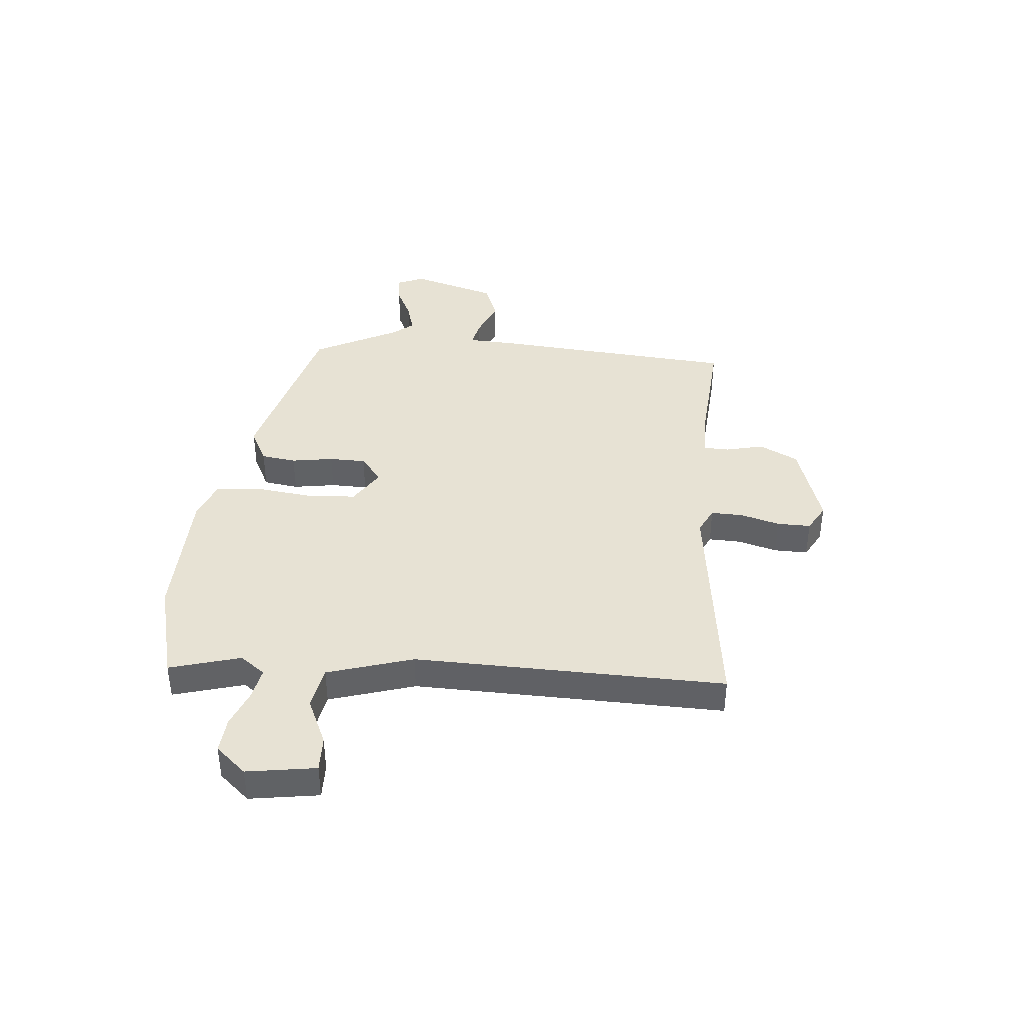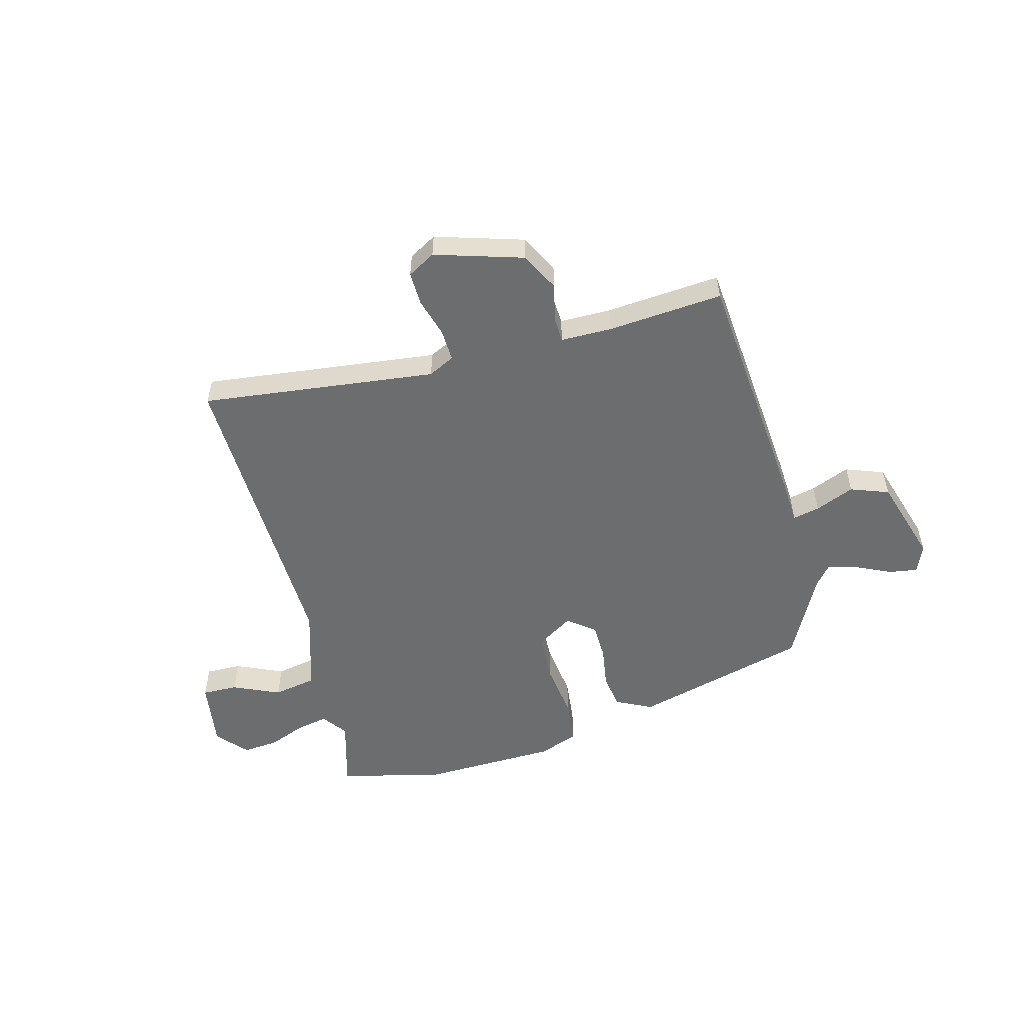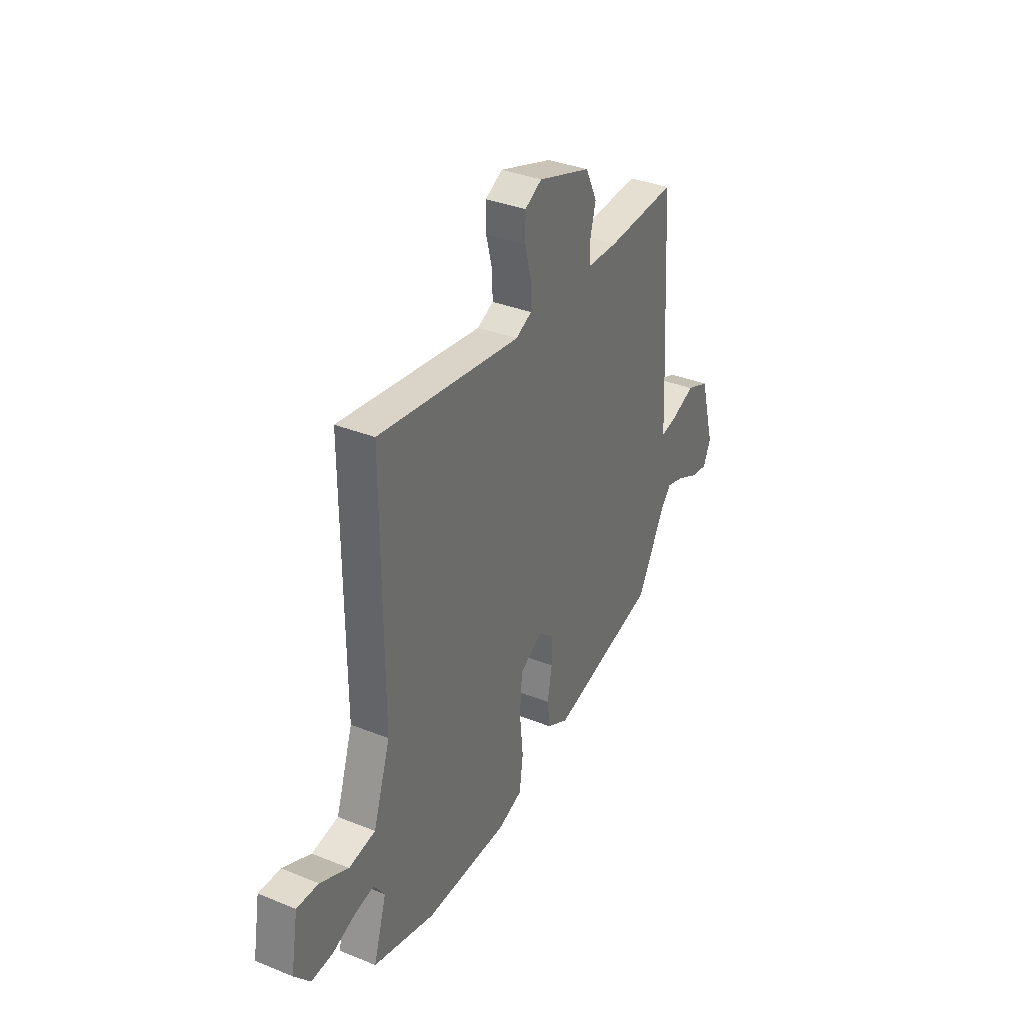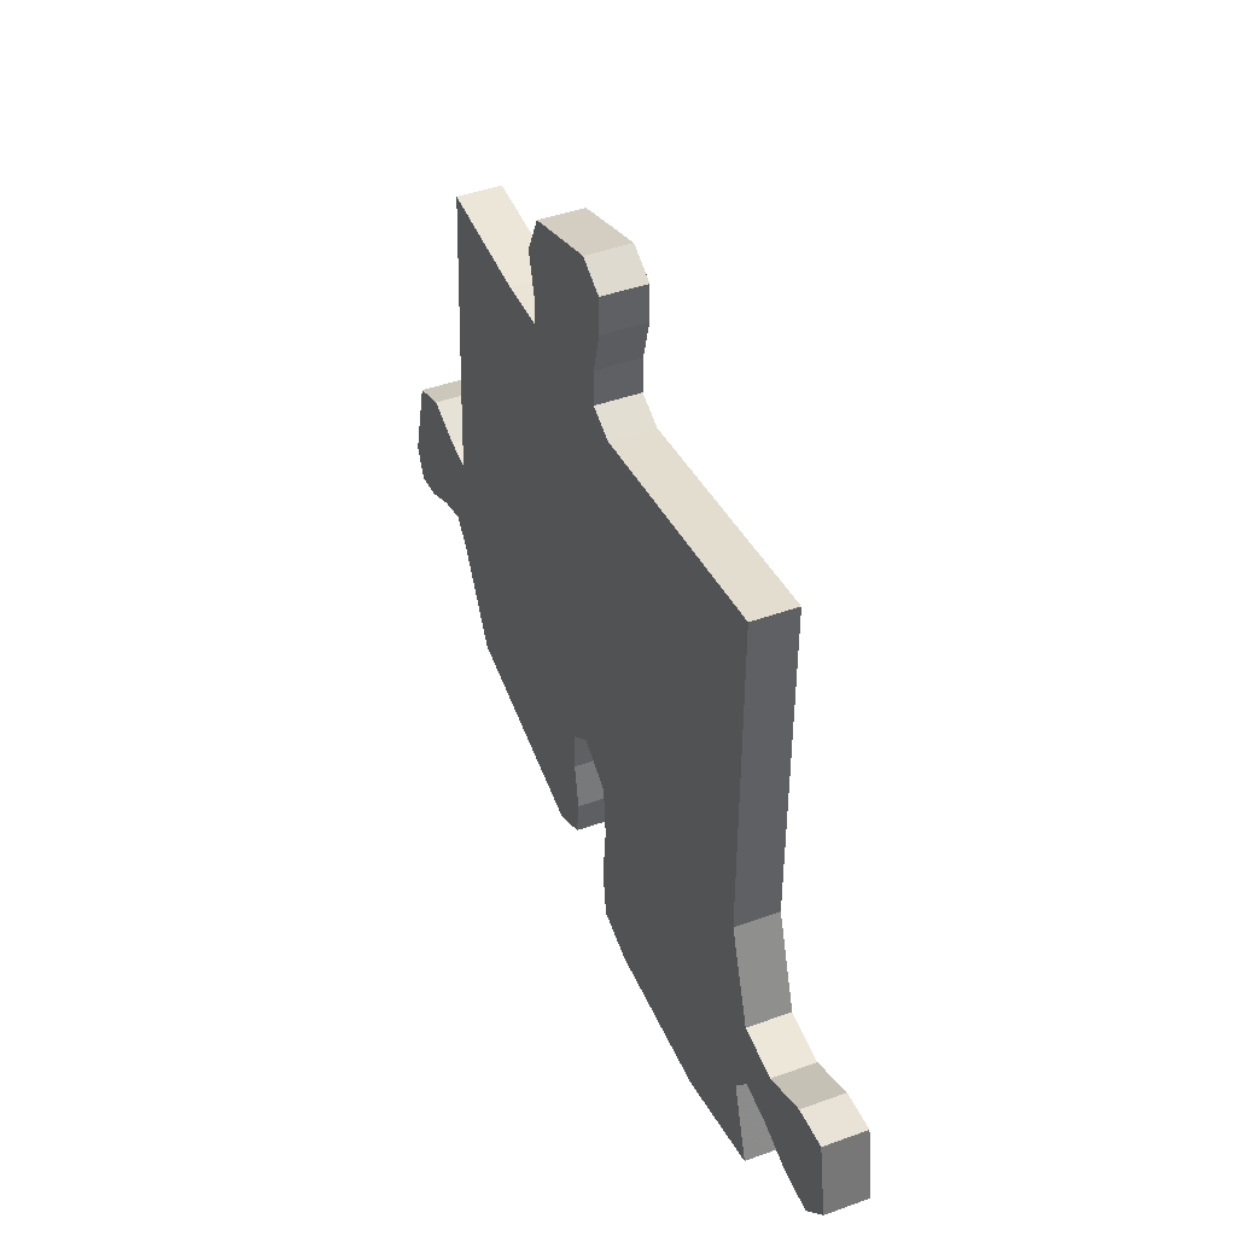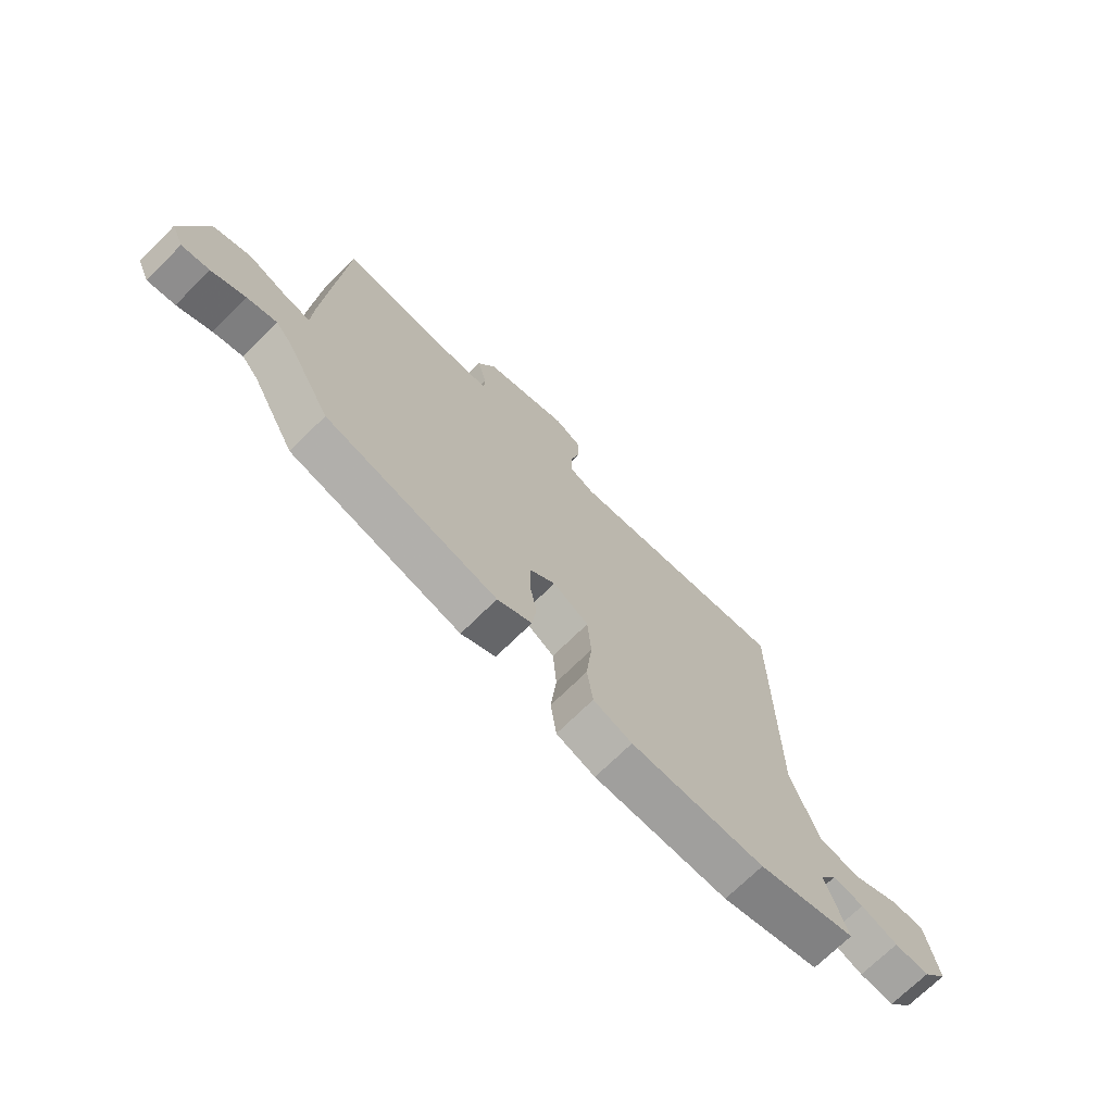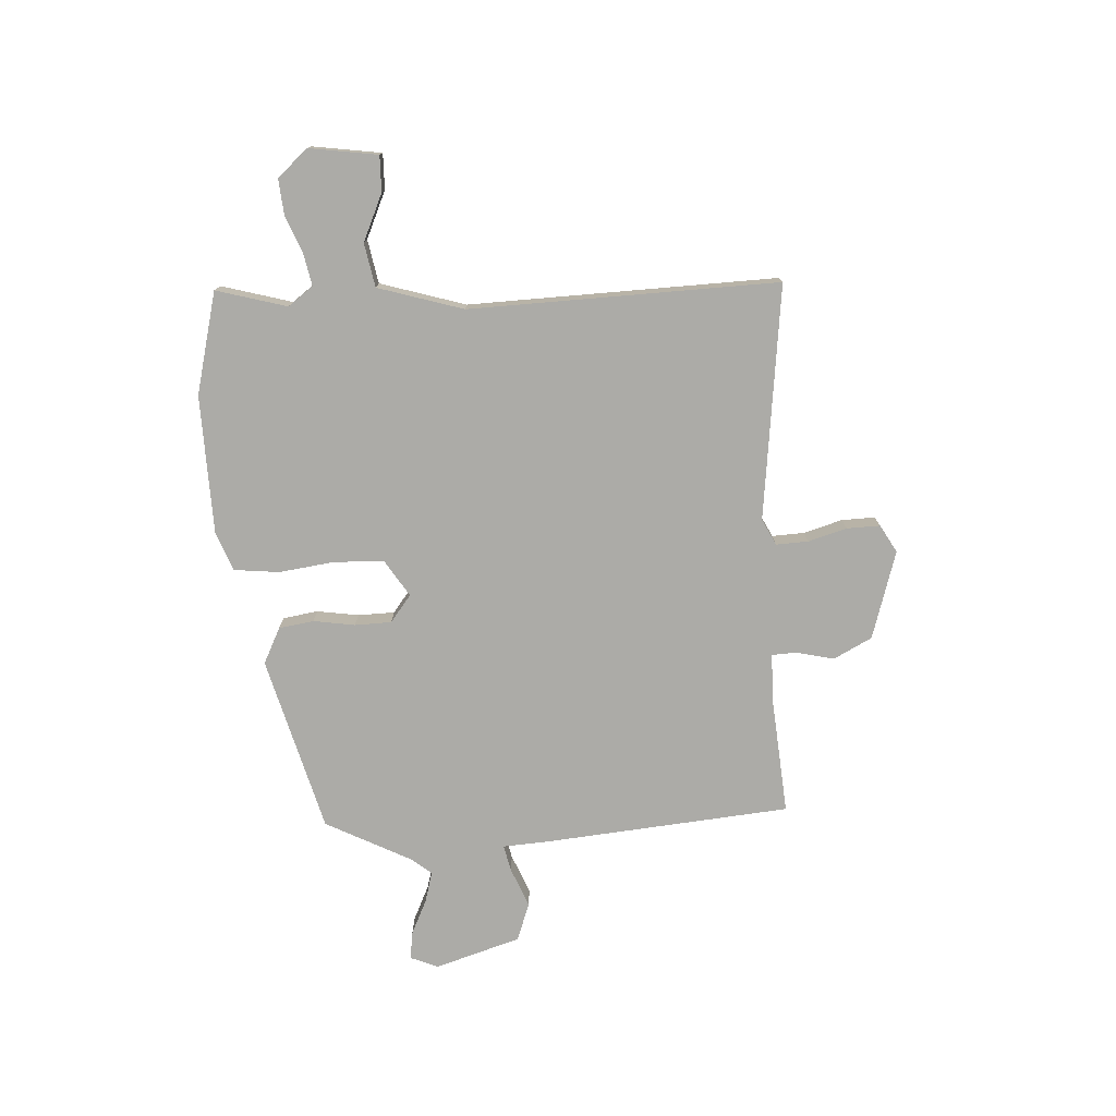
<metadata>
{"format":"obj","ext":"obj","renderer":"f3d","projection":"perspective","resolution":1024,"background":"white","views":[{"elev":39.8,"azim":-83.8,"up":"+Y"},{"elev":-53.9,"azim":16.3,"up":"+Y"},{"elev":35.2,"azim":-61.9,"up":"+Z"},{"elev":44.5,"azim":-112.7,"up":"+Z"},{"elev":-71.3,"azim":134.7,"up":"+Z"},{"elev":-76.3,"azim":-85.3,"up":"+Y"}]}
</metadata>
<code>
v -0.383 0.07 -0.532
v -0.571 0.07 -0.48
v -0.531 0.07 -0.35
v -0.564 0.07 -0.303
v -0.623 0.07 -0.313
v -0.693 0.07 -0.339
v -0.759 0.07 -0.343
v -0.807 0.07 -0.286
v -0.785 0.07 -0.159
v -0.719 0.07 -0.162
v -0.633 0.07 -0.203
v -0.552 0.07 -0.19
v -0.5 0.07 -0.033
v -0.502 0.07 0.54
v -0.068 0.07 0.477
v -0.019 0.07 0.5
v -0.02 0.07 0.56
v -0.039 0.07 0.632
v -0.039 0.07 0.694
v 0.013 0.07 0.722
v 0.175 0.07 0.668
v 0.21 0.07 0.596
v 0.192 0.07 0.526
v 0.193 0.07 0.48
v 0.288 0.07 0.477
v 0.501 0.07 0.489
v 0.53 0.07 0.028
v 0.533 0.07 -0.055
v 0.583 0.07 -0.045
v 0.656 0.07 -0.017
v 0.726 0.07 -0.045
v 0.771 0.07 -0.205
v 0.748 0.07 -0.256
v 0.696 0.07 -0.247
v 0.632 0.07 -0.215
v 0.576 0.07 -0.198
v 0.545 0.07 -0.234
v 0.459 0.07 -0.391
v 0.131 0.07 -0.47
v 0.065 0.07 -0.435
v 0.057 0.07 -0.37
v 0.071 0.07 -0.293
v 0.071 0.07 -0.225
v 0.022 0.07 -0.185
v -0.046 0.07 -0.226
v -0.053 0.07 -0.317
v -0.042 0.07 -0.423
v -0.053 0.07 -0.506
v -0.127 0.07 -0.532
v -0.383 0 -0.532
v -0.571 0 -0.48
v -0.531 0 -0.35
v -0.564 0 -0.303
v -0.623 0 -0.313
v -0.693 0 -0.339
v -0.759 0 -0.343
v -0.807 0 -0.286
v -0.785 0 -0.159
v -0.719 0 -0.162
v -0.633 0 -0.203
v -0.552 0 -0.19
v -0.5 0 -0.033
v -0.502 0 0.54
v -0.068 0 0.477
v -0.019 0 0.5
v -0.02 0 0.56
v -0.039 0 0.632
v -0.039 0 0.694
v 0.013 0 0.722
v 0.175 0 0.668
v 0.21 0 0.596
v 0.192 0 0.526
v 0.193 0 0.48
v 0.288 0 0.477
v 0.501 0 0.489
v 0.53 0 0.028
v 0.533 0 -0.055
v 0.583 0 -0.045
v 0.656 0 -0.017
v 0.726 0 -0.045
v 0.771 0 -0.205
v 0.748 0 -0.256
v 0.696 0 -0.247
v 0.632 0 -0.215
v 0.576 0 -0.198
v 0.545 0 -0.234
v 0.459 0 -0.391
v 0.131 0 -0.47
v 0.065 0 -0.435
v 0.057 0 -0.37
v 0.071 0 -0.293
v 0.071 0 -0.225
v 0.022 0 -0.185
v -0.046 0 -0.226
v -0.053 0 -0.317
v -0.042 0 -0.423
v -0.053 0 -0.506
v -0.127 0 -0.532
f 46 47 48 49
f 45 46 49 1
f 39 40 41 42
f 37 38 39 42
f 36 37 42 43
f 32 33 34 35
f 32 35 36
f 29 30 31 32
f 28 29 32 36
f 25 26 27 28
f 24 25 28 36
f 20 21 22 23
f 20 23 24
f 17 18 19 20
f 16 17 20 24
f 15 16 24 36
f 13 14 15 36
f 8 9 10 11
f 8 11 12
f 5 6 7 8
f 4 5 8 12
f 3 4 12 13
f 45 1 2 3
f 44 45 3 13
f 36 43 44
f 13 36 44
f 98 97 96 95
f 50 98 95 94
f 91 90 89 88
f 91 88 87 86
f 92 91 86 85
f 84 83 82 81
f 85 84 81
f 81 80 79 78
f 85 81 78 77
f 77 76 75 74
f 85 77 74 73
f 72 71 70 69
f 73 72 69
f 69 68 67 66
f 73 69 66 65
f 85 73 65 64
f 85 64 63 62
f 60 59 58 57
f 61 60 57
f 57 56 55 54
f 61 57 54 53
f 62 61 53 52
f 52 51 50 94
f 62 52 94 93
f 93 92 85
f 93 85 62
f 1 50 51 2
f 2 51 52 3
f 3 52 53 4
f 4 53 54 5
f 5 54 55 6
f 6 55 56 7
f 7 56 57 8
f 8 57 58 9
f 9 58 59 10
f 10 59 60 11
f 11 60 61 12
f 12 61 62 13
f 13 62 63 14
f 14 63 64 15
f 15 64 65 16
f 16 65 66 17
f 17 66 67 18
f 18 67 68 19
f 19 68 69 20
f 20 69 70 21
f 21 70 71 22
f 22 71 72 23
f 23 72 73 24
f 24 73 74 25
f 25 74 75 26
f 26 75 76 27
f 27 76 77 28
f 28 77 78 29
f 29 78 79 30
f 30 79 80 31
f 31 80 81 32
f 32 81 82 33
f 33 82 83 34
f 34 83 84 35
f 35 84 85 36
f 36 85 86 37
f 37 86 87 38
f 38 87 88 39
f 39 88 89 40
f 40 89 90 41
f 41 90 91 42
f 42 91 92 43
f 43 92 93 44
f 44 93 94 45
f 45 94 95 46
f 46 95 96 47
f 47 96 97 48
f 48 97 98 49
f 49 98 50 1

</code>
